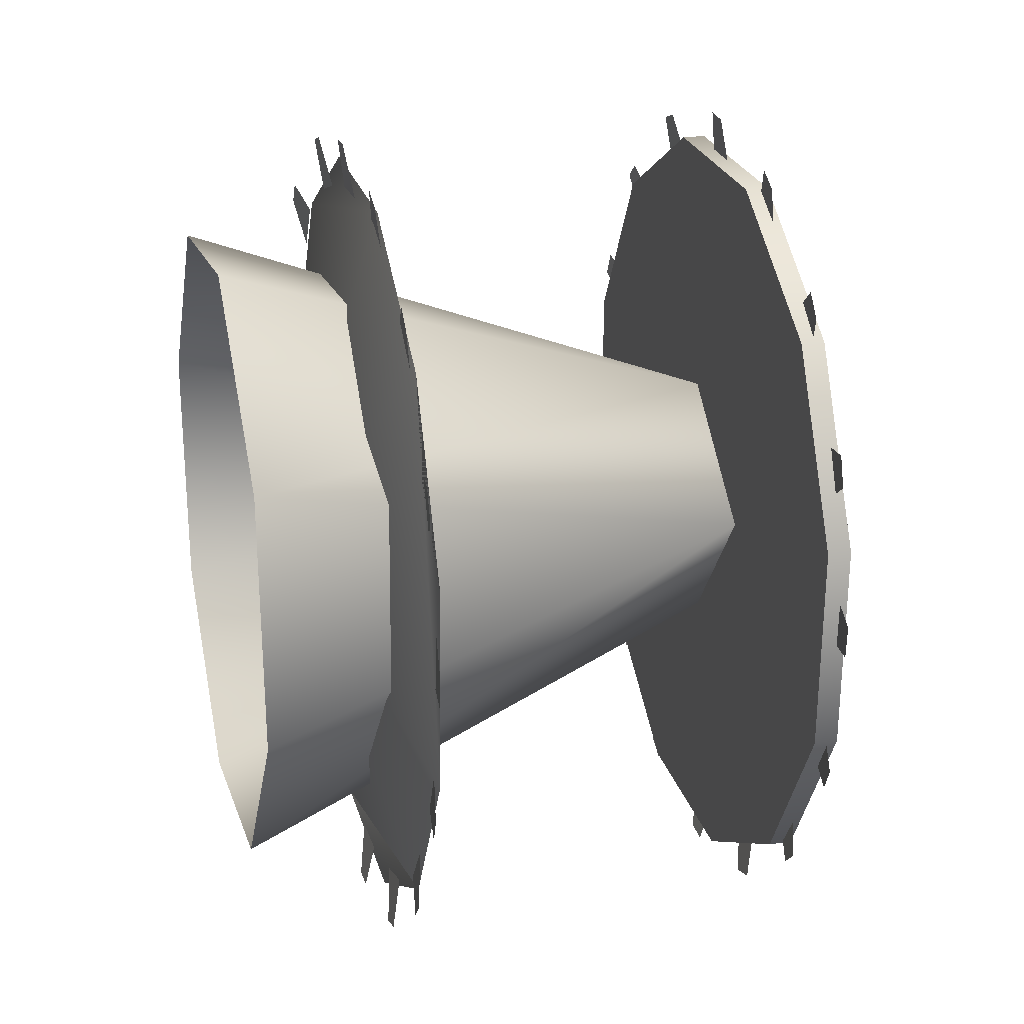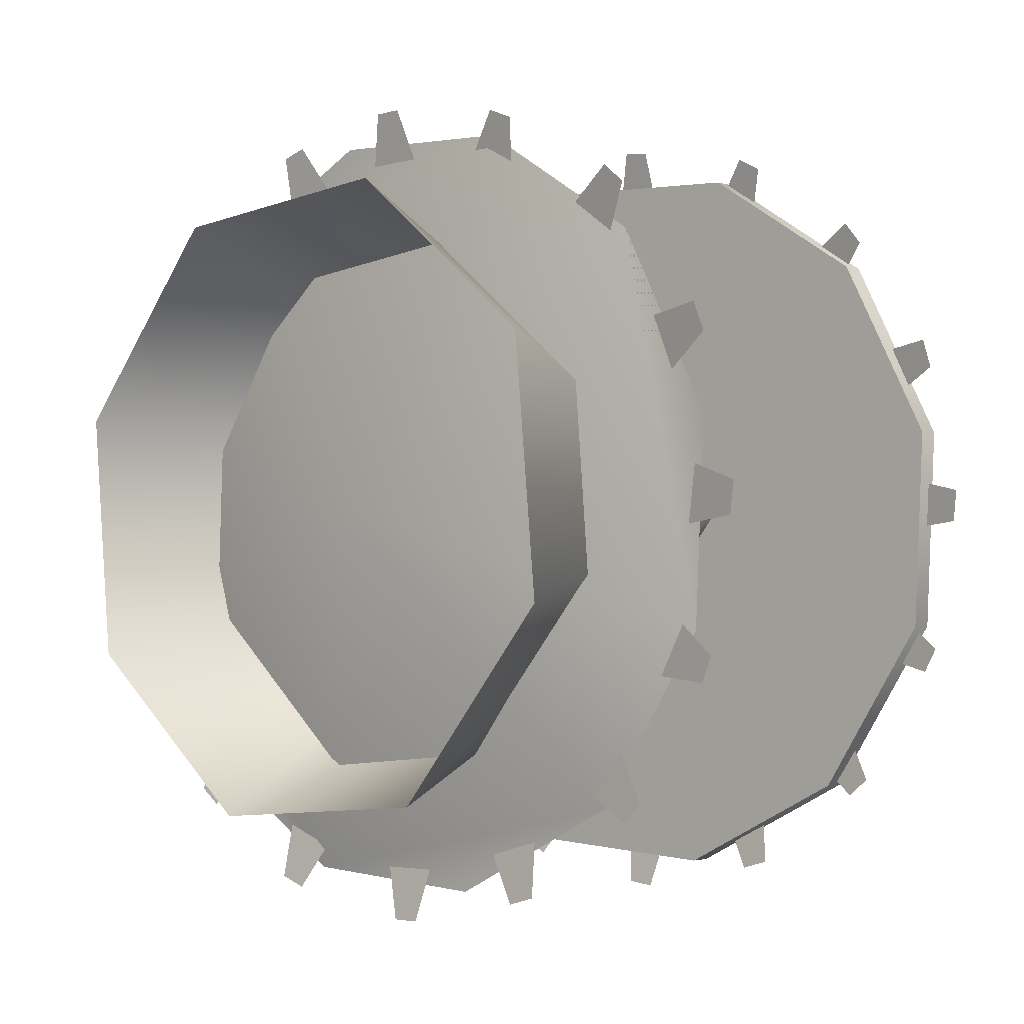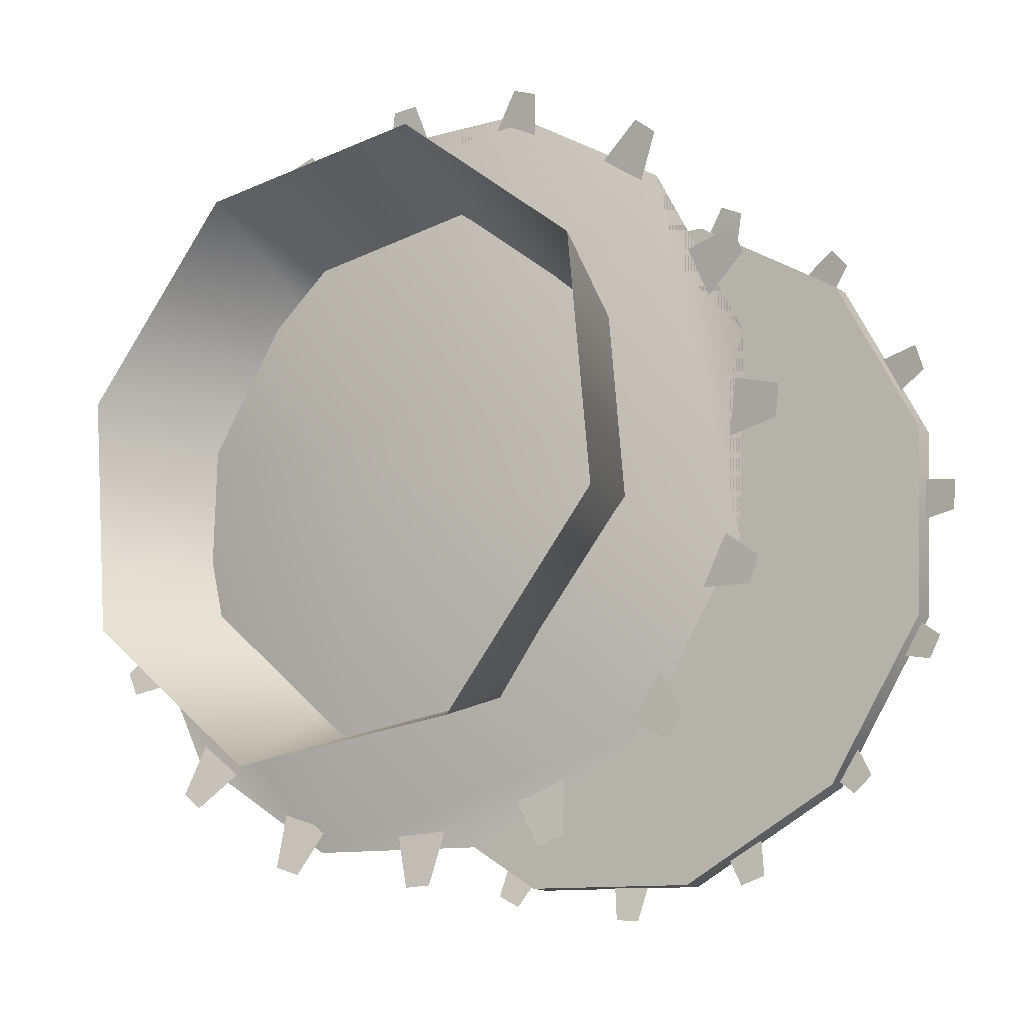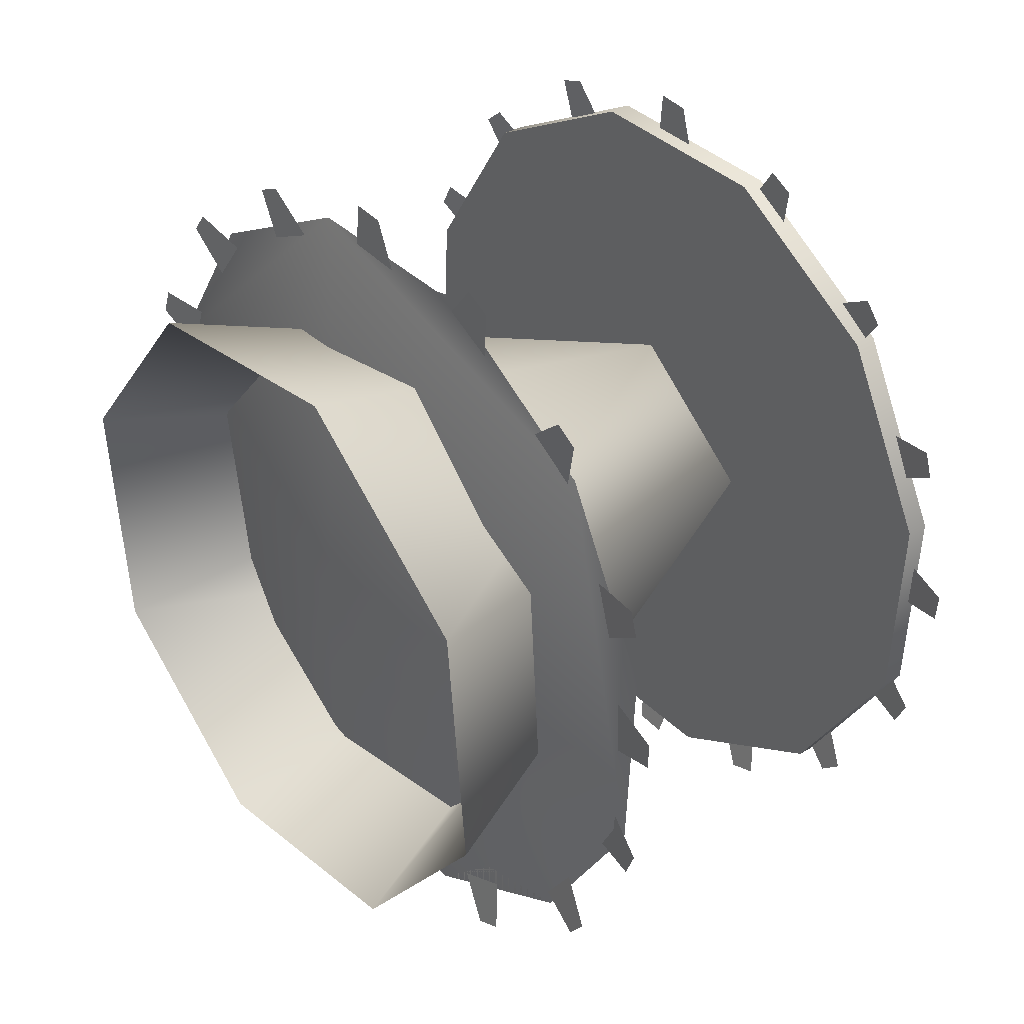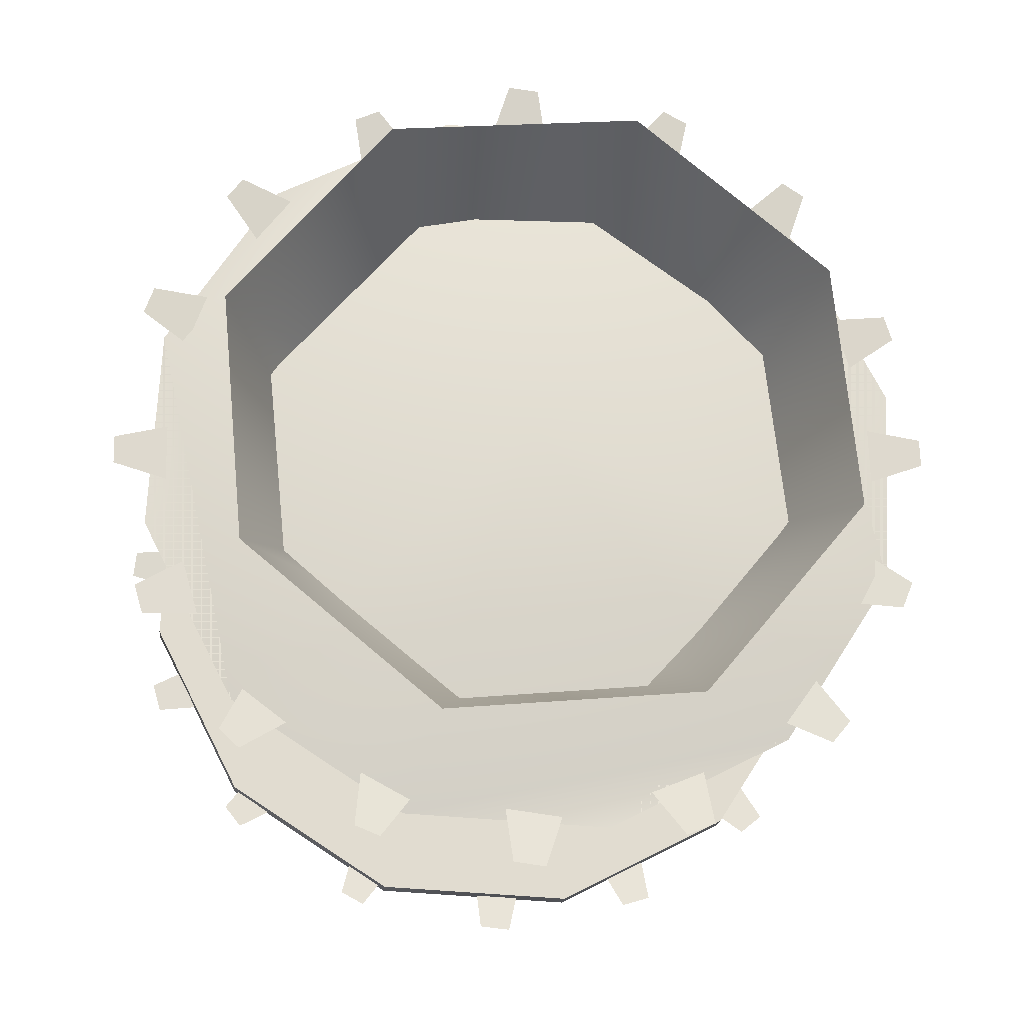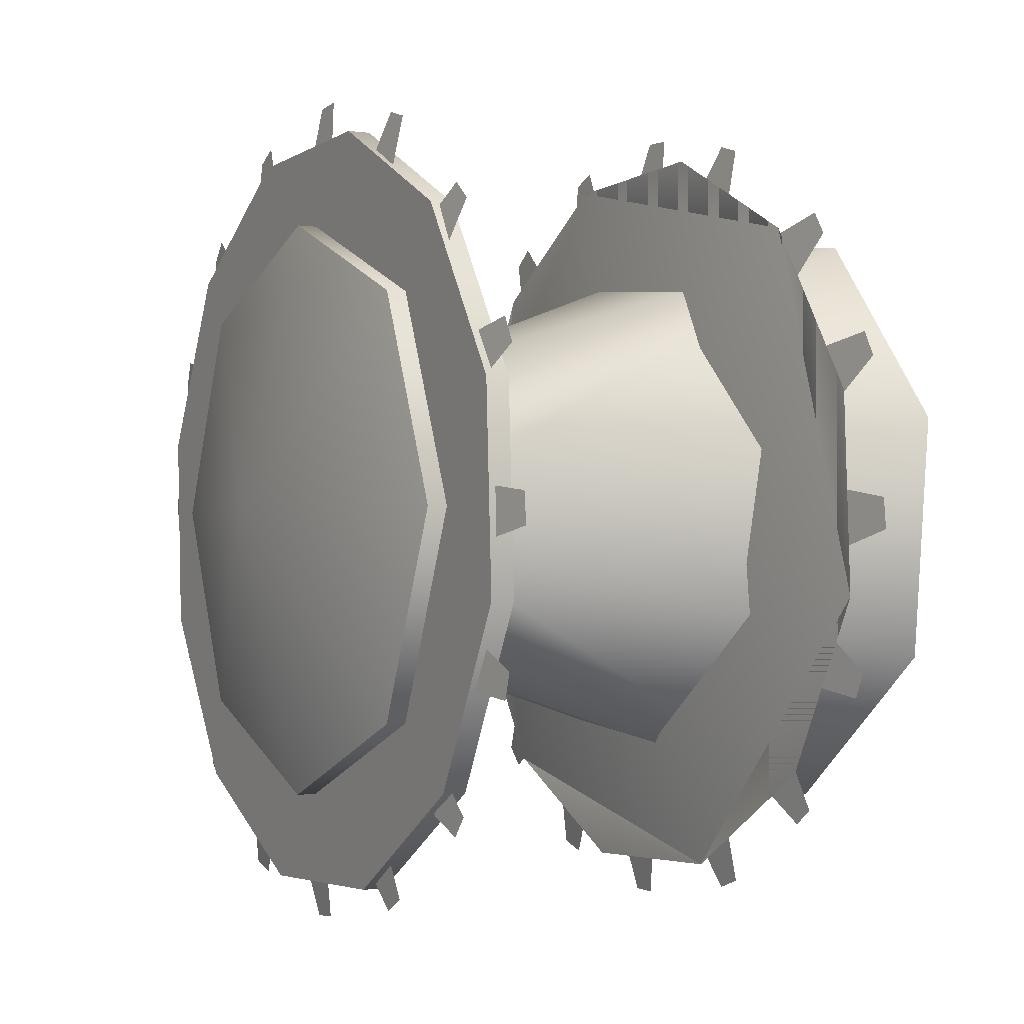
<metadata>
{"format":"obj","ext":"obj","renderer":"f3d","projection":"perspective","resolution":1024,"background":"white","views":[{"elev":21.2,"azim":-14.2,"up":"+Z"},{"elev":-1.9,"azim":-48.3,"up":"+Z"},{"elev":-15.6,"azim":-54.8,"up":"+Z"},{"elev":35.0,"azim":-39.8,"up":"+Y"},{"elev":-19.8,"azim":-95.7,"up":"+Y"},{"elev":-0.8,"azim":150.9,"up":"+Z"}]}
</metadata>
<code>
v 1.504 -2.807 0.621
v 0.9378 -2.692 0.4204
v 1.504 -2.663 0.7407
v 0.9378 -2.487 0.5904
v 0.9378 -2.462 0.8557
v 0.9378 -2.462 0.8557
v 0.9378 -2.632 1.061
v 1.504 -2.663 0.7407
v 1.504 -2.782 0.8851
v 0.9378 -2.897 1.086
v 0.9378 -2.897 1.086
v 0.9378 -3.103 0.9157
v 1.504 -2.782 0.8851
v 1.504 -2.927 0.7654
v 0.9378 -3.127 0.6504
v 0.9378 -3.127 0.6504
v 0.9378 -2.957 0.4452
v 1.504 -2.927 0.7654
v 1.504 -2.807 0.621
v 0.9378 -2.692 0.4204
v 1.548 -2.48 0.7537
v 1.548 -2.571 0.5327
v 1.522 -2.48 0.7537
v 1.522 -2.571 0.5327
v 1.548 -2.571 0.9747
v 1.548 -2.48 0.7537
v 1.522 -2.571 0.9747
v 1.522 -2.48 0.7537
v 1.548 -2.793 1.066
v 1.522 -2.793 1.066
v 1.548 -3.014 0.9747
v 1.548 -2.793 1.066
v 1.522 -3.014 0.9747
v 1.522 -2.793 1.066
v 1.548 -3.105 0.7537
v 1.522 -3.105 0.7537
v 1.548 -3.014 0.5327
v 1.548 -3.105 0.7537
v 1.522 -3.014 0.5327
v 1.522 -3.105 0.7537
v 1.548 -2.793 0.4411
v 1.522 -2.793 0.4411
v 1.548 -2.793 0.4411
v 1.522 -2.793 0.4411
v 1.548 -2.793 0.4411
v 1.548 -2.571 0.5327
v 1.616 -2.793 0.7537
v 1.548 -2.48 0.7537
v 1.548 -2.793 1.066
v 1.548 -2.571 0.9747
v 1.548 -3.105 0.7537
v 1.548 -3.014 0.9747
v 1.548 -3.014 0.5327
v 1.101 -2.487 0.4681
v 1.101 -2.388 0.661
v 1.101 -2.669 0.3507
v 1.169 -2.797 0.75
v 1.101 -2.515 1.06
v 1.101 -2.398 0.8778
v 1.101 -2.925 1.149
v 1.101 -2.708 1.16
v 1.101 -3.207 0.8389
v 1.101 -3.108 1.032
v 1.101 -3.079 0.4397
v 1.101 -3.197 0.6222
v 1.101 -2.886 0.3403
v 1.012 -2.797 0.75
v 1.101 -2.388 0.661
v 1.101 -2.669 0.3507
v 1.101 -2.487 0.4681
v 1.101 -2.398 0.8778
v 1.101 -2.515 1.06
v 1.101 -2.708 1.16
v 1.101 -2.925 1.149
v 1.101 -3.108 1.032
v 1.101 -3.207 0.8389
v 1.101 -3.197 0.6222
v 1.101 -3.079 0.4397
v 1.101 -2.886 0.3403
v 1.502 -2.67 0.351
v 1.502 -2.886 0.3407
v 1.502 -2.487 0.4684
v 1.502 -3.079 0.44
v 1.502 -3.196 0.6224
v 1.502 -3.207 0.8391
v 1.502 -3.107 1.032
v 1.502 -2.925 1.149
v 1.502 -2.708 1.16
v 1.502 -2.515 1.06
v 1.502 -2.398 0.8779
v 1.502 -2.388 0.6612
v 1.527 -2.67 0.351
v 1.527 -2.487 0.4684
v 1.527 -2.886 0.3407
v 1.527 -2.388 0.6612
v 1.527 -2.398 0.8779
v 1.527 -2.515 1.06
v 1.527 -2.708 1.16
v 1.527 -2.925 1.149
v 1.527 -3.107 1.032
v 1.527 -3.207 0.8391
v 1.527 -3.196 0.6224
v 1.527 -3.079 0.44
v 1.502 -2.398 0.8779
v 1.527 -2.398 0.8779
v 1.502 -2.388 0.6612
v 1.527 -2.388 0.6612
v 1.502 -2.515 1.06
v 1.527 -2.515 1.06
v 1.502 -2.708 1.16
v 1.527 -2.708 1.16
v 1.502 -2.925 1.149
v 1.527 -2.925 1.149
v 1.502 -2.708 1.16
v 1.527 -2.708 1.16
v 1.502 -3.107 1.032
v 1.527 -3.107 1.032
v 1.502 -3.207 0.8391
v 1.527 -3.207 0.8391
v 1.502 -3.196 0.6224
v 1.527 -3.196 0.6224
v 1.502 -3.079 0.44
v 1.527 -3.079 0.44
v 1.502 -2.886 0.3407
v 1.527 -2.886 0.3407
v 1.502 -2.67 0.351
v 1.527 -2.67 0.351
v 1.502 -2.487 0.4684
v 1.527 -2.487 0.4684
v 1.524 -2.631 0.4168
v 1.524 -2.682 0.3891
v 1.513 -2.612 0.3466
v 1.513 -2.639 0.3319
v 1.524 -2.514 0.5048
v 1.524 -2.551 0.4597
v 1.513 -2.471 0.4461
v 1.513 -2.489 0.4241
v 1.524 -2.44 0.6307
v 1.524 -2.457 0.575
v 1.513 -2.378 0.5935
v 1.513 -2.386 0.5656
v 1.524 -2.42 0.7751
v 1.524 -2.414 0.7173
v 1.513 -2.348 0.7667
v 1.513 -2.345 0.7335
v 1.524 -2.457 0.9169
v 1.524 -2.429 0.8658
v 1.513 -2.386 0.9351
v 1.513 -2.372 0.9087
v 1.524 -2.545 1.033
v 1.524 -2.5 0.9968
v 1.513 -2.486 1.077
v 1.513 -2.465 1.059
v 1.524 -2.671 1.107
v 1.524 -2.616 1.091
v 1.513 -2.634 1.17
v 1.513 -2.606 1.161
v 1.524 -2.772 0.3794
v 1.524 -2.83 0.3735
v 1.513 -2.782 0.3074
v 1.513 -2.812 0.3043
v 1.524 -2.916 0.3994
v 1.524 -2.972 0.4159
v 1.513 -2.952 0.3364
v 1.513 -2.983 0.3455
v 1.524 -3.043 0.4732
v 1.524 -3.088 0.5098
v 1.513 -3.101 0.4296
v 1.513 -3.124 0.448
v 1.524 -3.131 0.5897
v 1.524 -3.159 0.6408
v 1.513 -3.202 0.572
v 1.513 -3.215 0.5973
v 1.524 -3.168 0.7311
v 1.524 -3.174 0.7889
v 1.513 -3.24 0.7391
v 1.513 -3.243 0.7732
v 1.524 -3.148 0.876
v 1.524 -3.131 0.9317
v 1.513 -3.211 0.9117
v 1.513 -3.202 0.9429
v 1.524 -3.074 1.002
v 1.524 -3.038 1.047
v 1.513 -3.118 1.06
v 1.513 -3.099 1.084
v 1.524 -2.958 1.09
v 1.524 -2.906 1.118
v 1.513 -2.976 1.16
v 1.513 -2.949 1.175
v 1.524 -2.816 1.127
v 1.524 -2.758 1.133
v 1.513 -2.806 1.199
v 1.513 -2.776 1.202
v 1.098 -2.62 0.3954
v 1.098 -2.677 0.3753
v 1.089 -2.616 0.3377
v 1.089 -2.645 0.3274
v 1.089 -2.477 0.4297
v 1.098 -2.498 0.4839
v 1.089 -2.499 0.4126
v 1.098 -2.546 0.4473
v 1.098 -2.425 0.619
v 1.098 -2.451 0.5642
v 1.09 -2.381 0.5809
v 1.09 -2.394 0.5544
v 1.099 -2.402 0.7737
v 1.099 -2.396 0.7136
v 1.09 -2.345 0.7645
v 1.09 -2.342 0.7312
v 1.098 -2.435 0.9259
v 1.098 -2.406 0.8728
v 1.089 -2.378 0.9378
v 1.089 -2.363 0.9114
v 1.089 -2.466 1.072
v 1.097 -2.521 1.054
v 1.089 -2.45 1.048
v 1.097 -2.487 1.004
v 1.099 -2.674 1.119
v 1.099 -2.616 1.102
v 1.09 -2.641 1.168
v 1.09 -2.614 1.159
v 1.099 -2.776 0.3593
v 1.099 -2.836 0.3603
v 1.09 -2.793 0.3038
v 1.09 -2.823 0.3043
v 1.099 -2.929 0.383
v 1.099 -2.987 0.4002
v 1.09 -2.96 0.3341
v 1.09 -2.99 0.3431
v 1.099 -3.062 0.4546
v 1.099 -3.103 0.499
v 1.09 -3.114 0.4287
v 1.09 -3.134 0.45
v 1.099 -3.154 0.5771
v 1.099 -3.177 0.633
v 1.09 -3.212 0.5715
v 1.09 -3.223 0.5982
v 1.099 -3.19 0.7285
v 1.099 -3.197 0.7884
v 1.09 -3.247 0.7362
v 1.09 -3.251 0.7702
v 1.099 -3.169 0.8832
v 1.099 -3.146 0.939
v 1.09 -3.215 0.9183
v 1.09 -3.203 0.9484
v 1.1 -3.088 1.025
v 1.1 -3.041 1.064
v 1.091 -3.112 1.078
v 1.091 -3.088 1.098
v 1.1 -2.952 1.105
v 1.1 -2.896 1.128
v 1.092 -2.958 1.163
v 1.092 -2.93 1.175
v 1.099 -2.811 1.137
v 1.099 -2.75 1.135
v 1.09 -2.793 1.192
v 1.09 -2.763 1.191
v 1.502 -2.388 0.6612
v 1.527 -2.388 0.6612
v 1.502 -2.515 1.06
v 1.527 -2.515 1.06
v 1.502 -2.925 1.149
v 1.527 -2.925 1.149
v 1.502 -3.207 0.8391
v 1.527 -3.207 0.8391
v 1.502 -3.079 0.44
v 1.527 -3.079 0.44
v 1.502 -2.886 0.3407
v 1.527 -2.886 0.3407
v 1.502 -2.67 0.351
v 1.527 -2.67 0.351
g group_155267848_2822789029376
f 1 2 3
f 3 2 4
f 4 5 3
f 6 7 8
f 8 7 9
f 7 10 9
f 11 12 13
f 13 12 14
f 12 15 14
f 16 17 18
f 18 17 19
f 17 20 19
f 21 22 23
f 23 22 24
f 25 26 27
f 27 26 28
f 29 25 30
f 30 25 27
f 31 32 33
f 33 32 34
f 35 31 36
f 36 31 33
f 37 38 39
f 39 38 40
f 41 37 42
f 42 37 39
f 22 43 24
f 24 43 44
f 45 46 47
f 48 47 46
f 49 47 50
f 50 47 48
f 51 47 52
f 52 47 49
f 51 53 47
f 47 53 45
f 54 55 56
f 56 55 57
f 57 55 58
f 58 55 59
f 57 58 60
f 60 58 61
f 57 60 62
f 62 60 63
f 57 62 64
f 64 62 65
f 57 64 56
f 56 64 66
f 67 68 69
f 69 68 70
f 71 68 72
f 72 68 67
f 73 72 74
f 74 72 67
f 67 75 74
f 76 75 77
f 77 75 67
f 67 78 77
f 79 78 69
f 69 78 67
f 80 81 82
f 81 83 82
f 83 84 82
f 84 85 82
f 85 86 82
f 86 87 82
f 87 88 82
f 88 89 82
f 89 90 82
f 90 91 82
f 92 93 94
f 93 95 94
f 95 96 94
f 96 97 94
f 97 98 94
f 98 99 94
f 99 100 94
f 100 101 94
f 101 102 94
f 102 103 94
f 104 105 106
f 106 105 107
f 108 109 104
f 104 109 105
f 110 111 260
f 260 111 261
f 112 113 114
f 114 113 115
f 116 117 262
f 262 117 263
f 118 119 116
f 116 119 117
f 120 121 264
f 264 121 265
f 122 123 120
f 120 123 121
f 124 125 266
f 266 125 267
f 126 127 268
f 268 127 269
f 128 129 270
f 270 129 271
f 258 259 128
f 128 259 129
f 130 131 132
f 132 131 133
f 134 135 136
f 136 135 137
f 138 139 140
f 140 139 141
f 142 143 144
f 144 143 145
f 146 147 148
f 148 147 149
f 150 151 152
f 152 151 153
f 154 155 156
f 156 155 157
f 158 159 160
f 160 159 161
f 162 163 164
f 164 163 165
f 166 167 168
f 168 167 169
f 170 171 172
f 172 171 173
f 174 175 176
f 176 175 177
f 178 179 180
f 180 179 181
f 182 183 184
f 184 183 185
f 186 187 188
f 188 187 189
f 190 191 192
f 192 191 193
f 194 195 196
f 196 195 197
f 198 199 200
f 200 199 201
f 202 203 204
f 204 203 205
f 206 207 208
f 208 207 209
f 210 211 212
f 212 211 213
f 214 215 216
f 216 215 217
f 218 219 220
f 220 219 221
f 222 223 224
f 224 223 225
f 226 227 228
f 228 227 229
f 230 231 232
f 232 231 233
f 234 235 236
f 236 235 237
f 238 239 240
f 240 239 241
f 242 243 244
f 244 243 245
f 246 247 248
f 248 247 249
f 250 251 252
f 252 251 253
f 254 255 256
f 256 255 257

</code>
